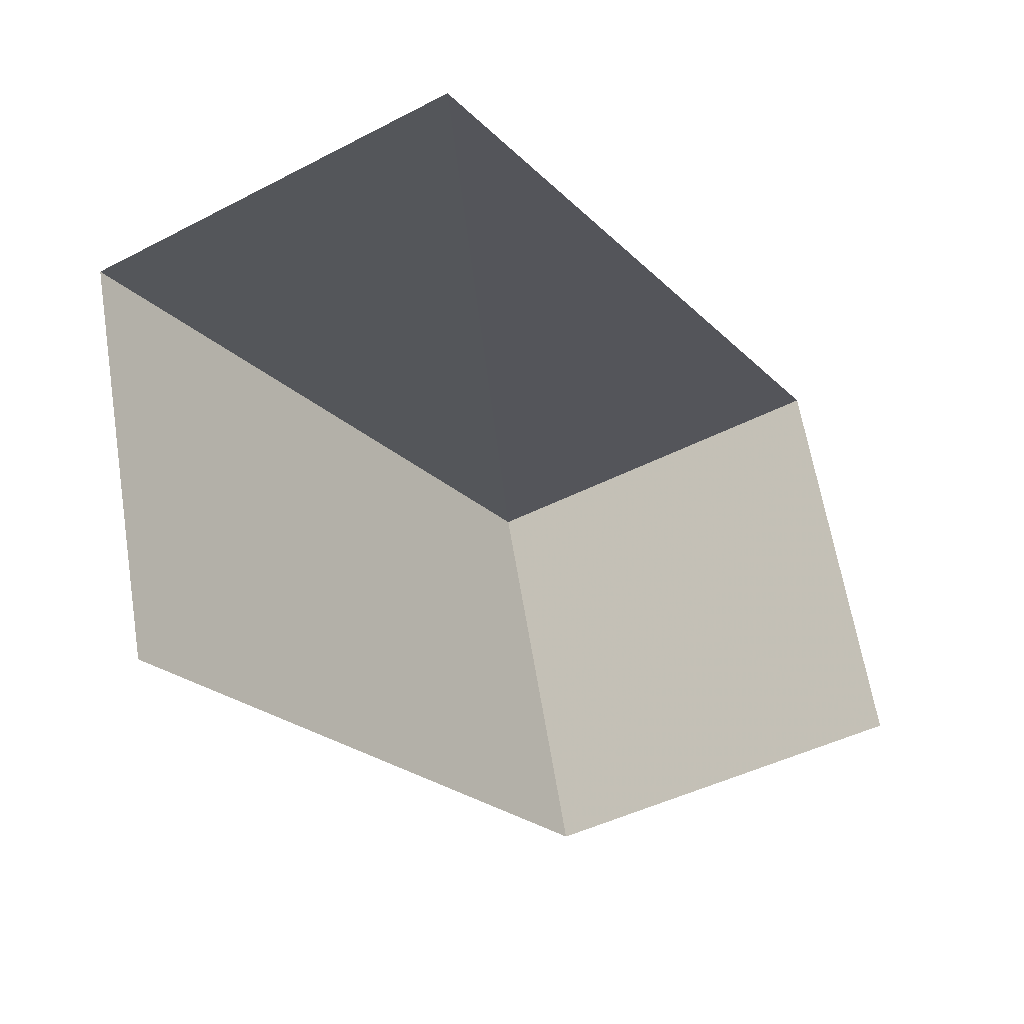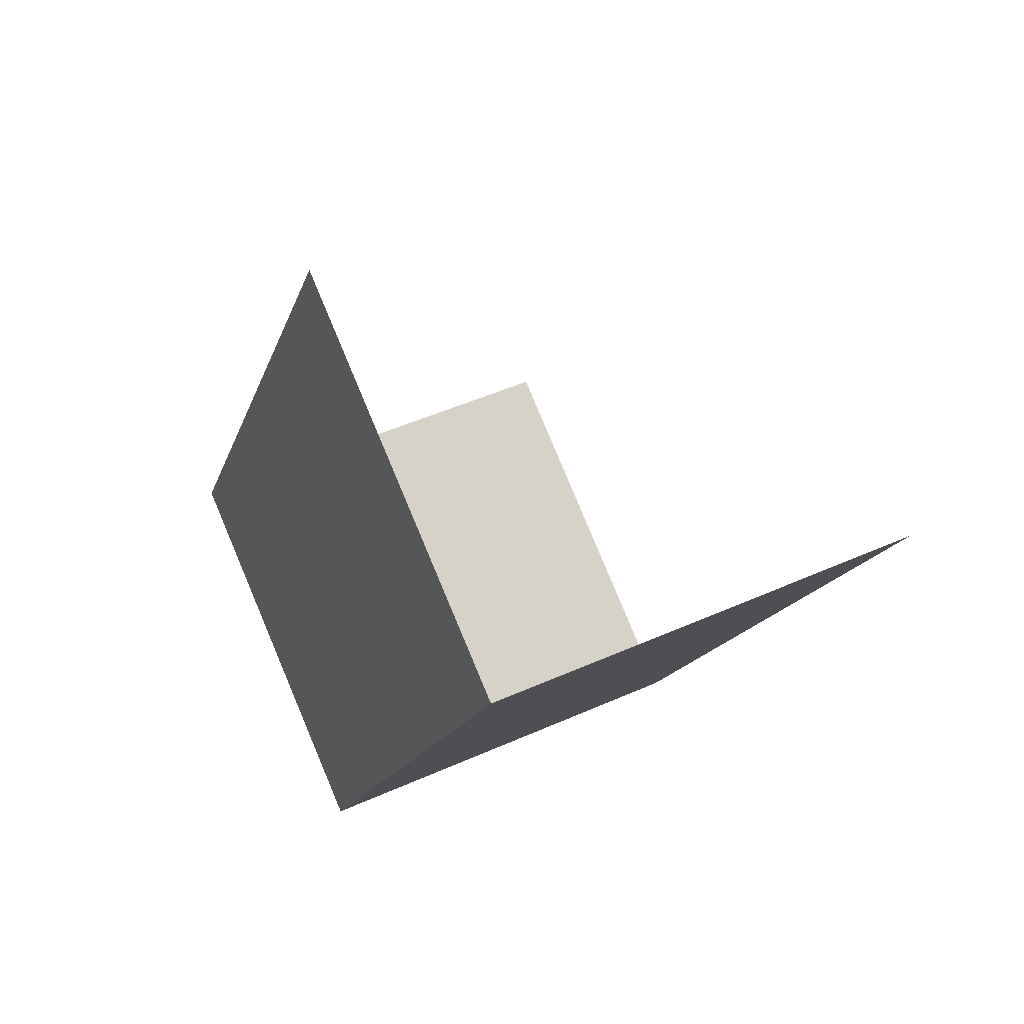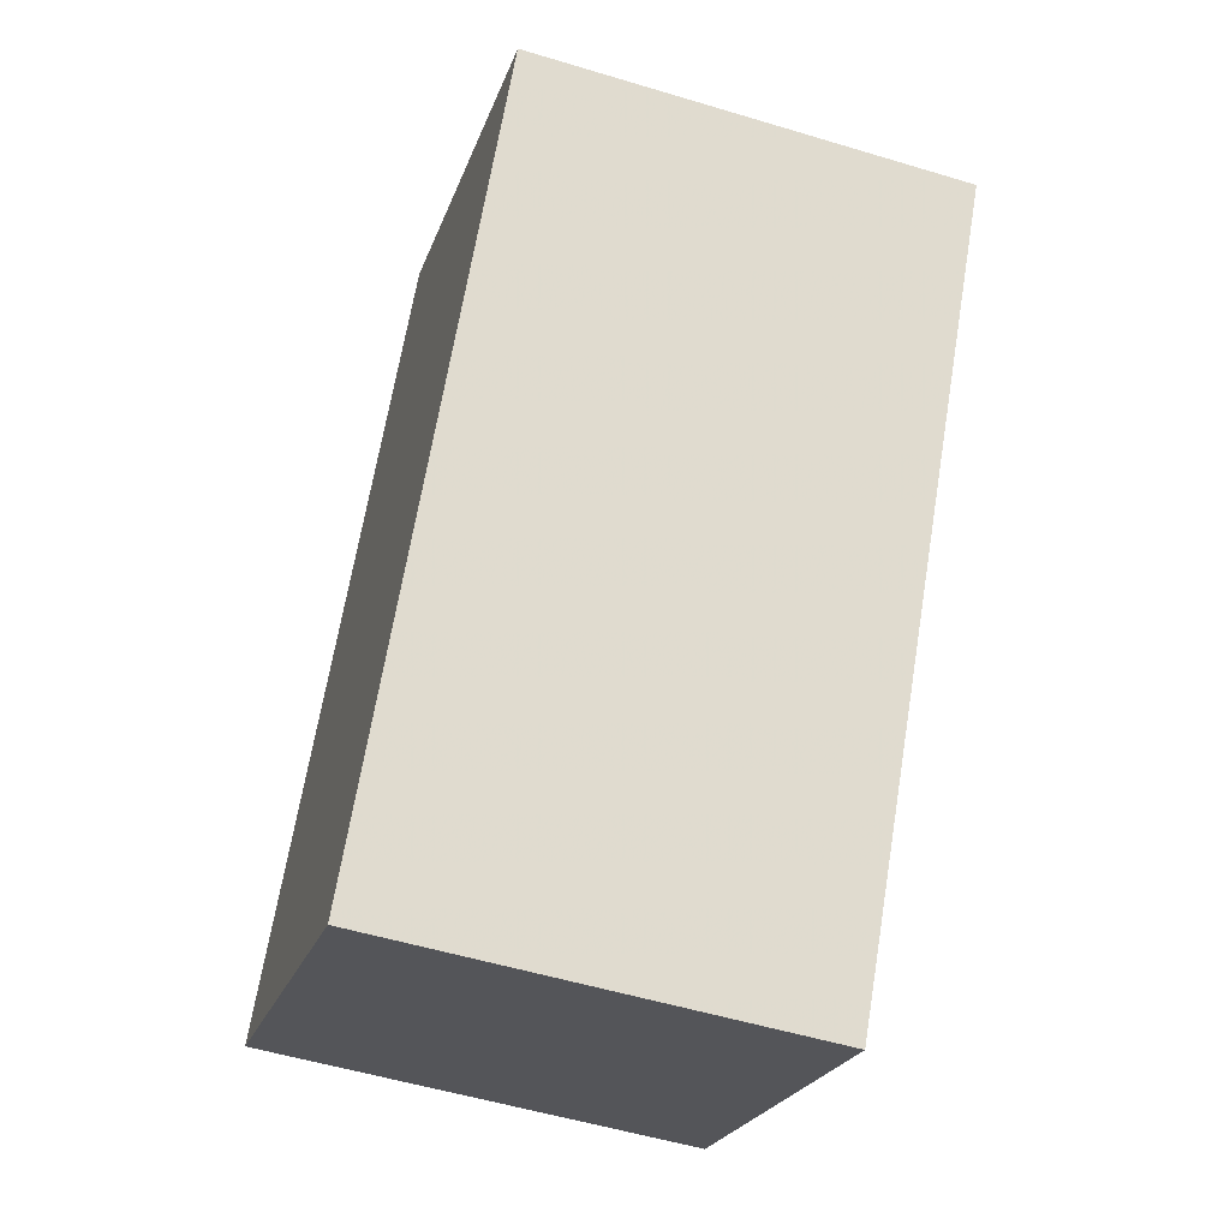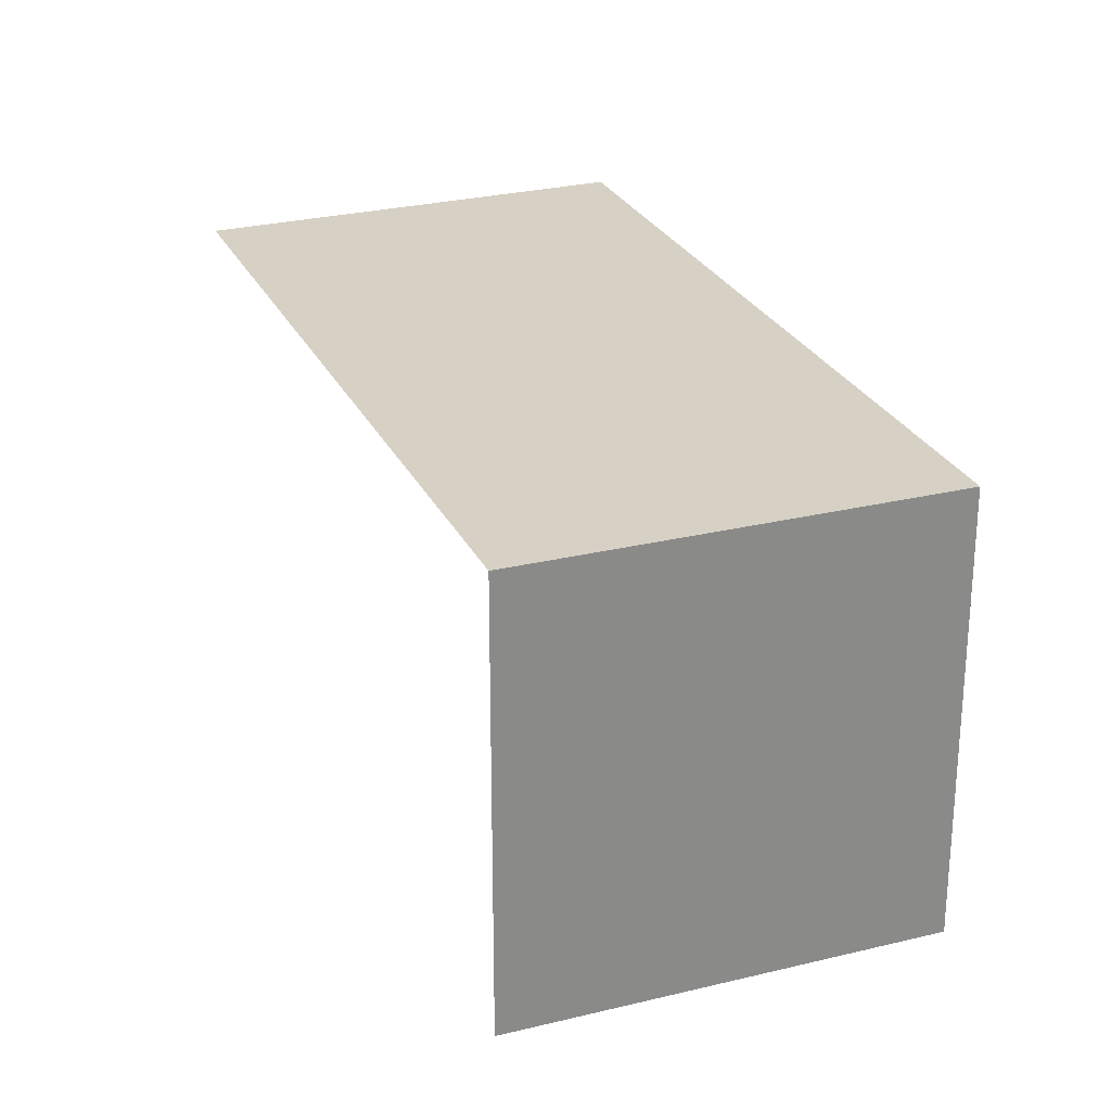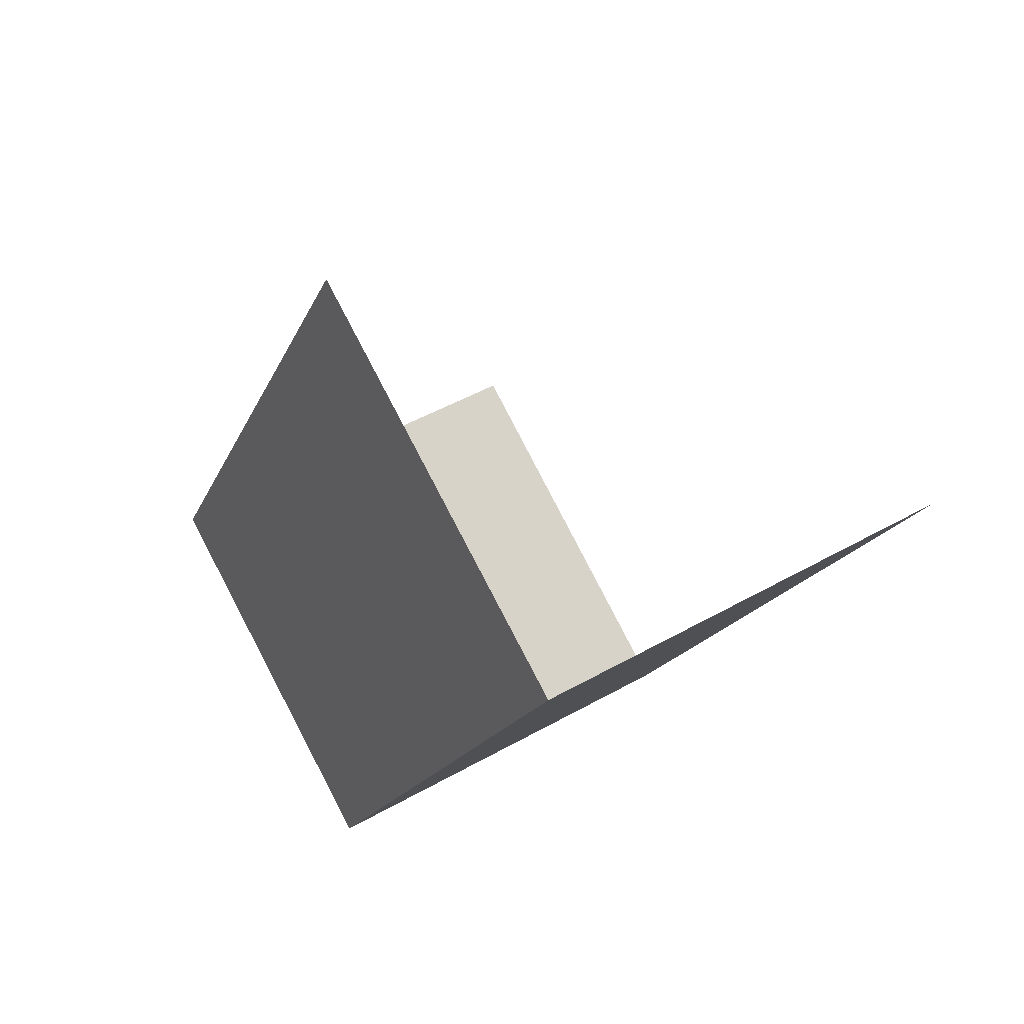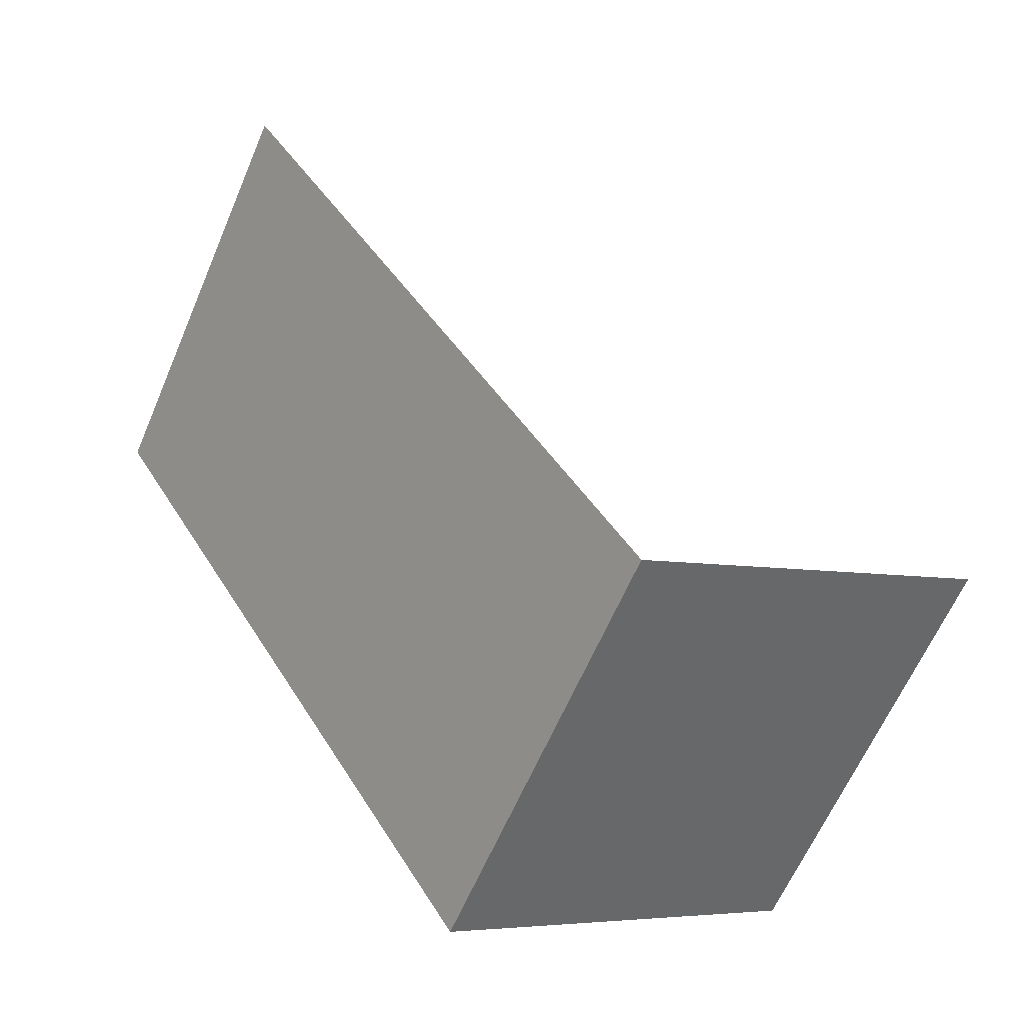
<metadata>
{"format":"obj","ext":"obj","renderer":"f3d","projection":"perspective","resolution":1024,"background":"white","views":[{"elev":62.9,"azim":170.7,"up":"+Y"},{"elev":47.8,"azim":63.1,"up":"+Y"},{"elev":-54.3,"azim":71.7,"up":"+Y"},{"elev":26.7,"azim":-52.1,"up":"+Z"},{"elev":47.2,"azim":57.3,"up":"+Y"},{"elev":-62.6,"azim":157.0,"up":"+Y"}]}
</metadata>
<code>
v -2.236e+05 -1.278e+05 16.1
v -2.236e+05 -1.278e+05 16.1
v -2.236e+05 -1.278e+05 16.1
v -2.236e+05 -1.278e+05 16.1
v -2.236e+05 -1.278e+05 18.6
v -2.236e+05 -1.278e+05 18.6
v -2.236e+05 -1.278e+05 18.6
v -2.236e+05 -1.278e+05 18.6
f 1 2 3
f 4 1 3
f 6 1 4
f 6 5 1
f 8 2 1
f 5 8 1
f 5 6 7
f 8 5 7
f 7 4 3
f 7 6 4
f 8 3 2
f 8 7 3

</code>
